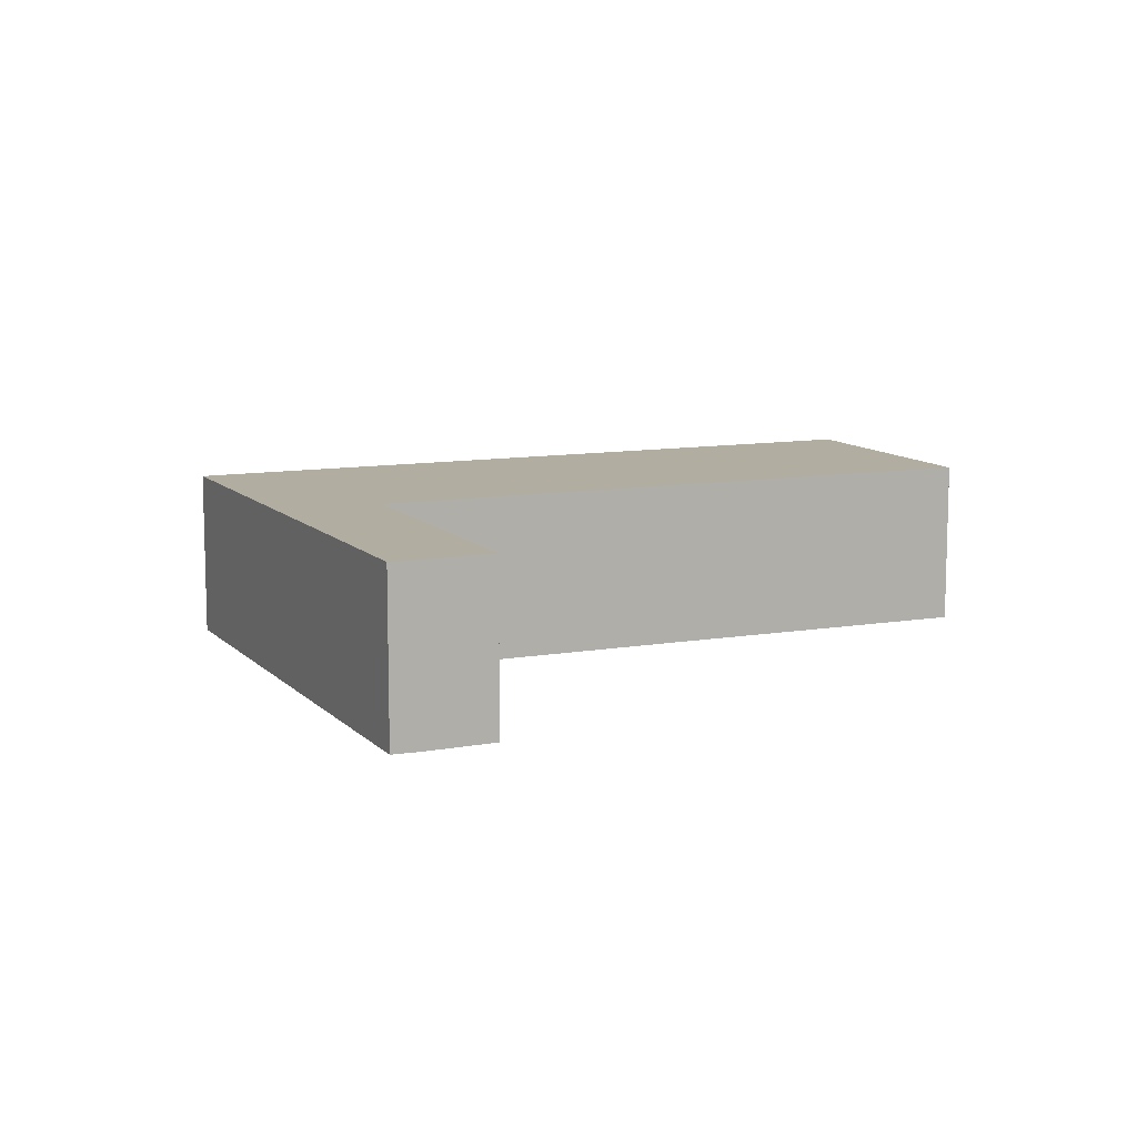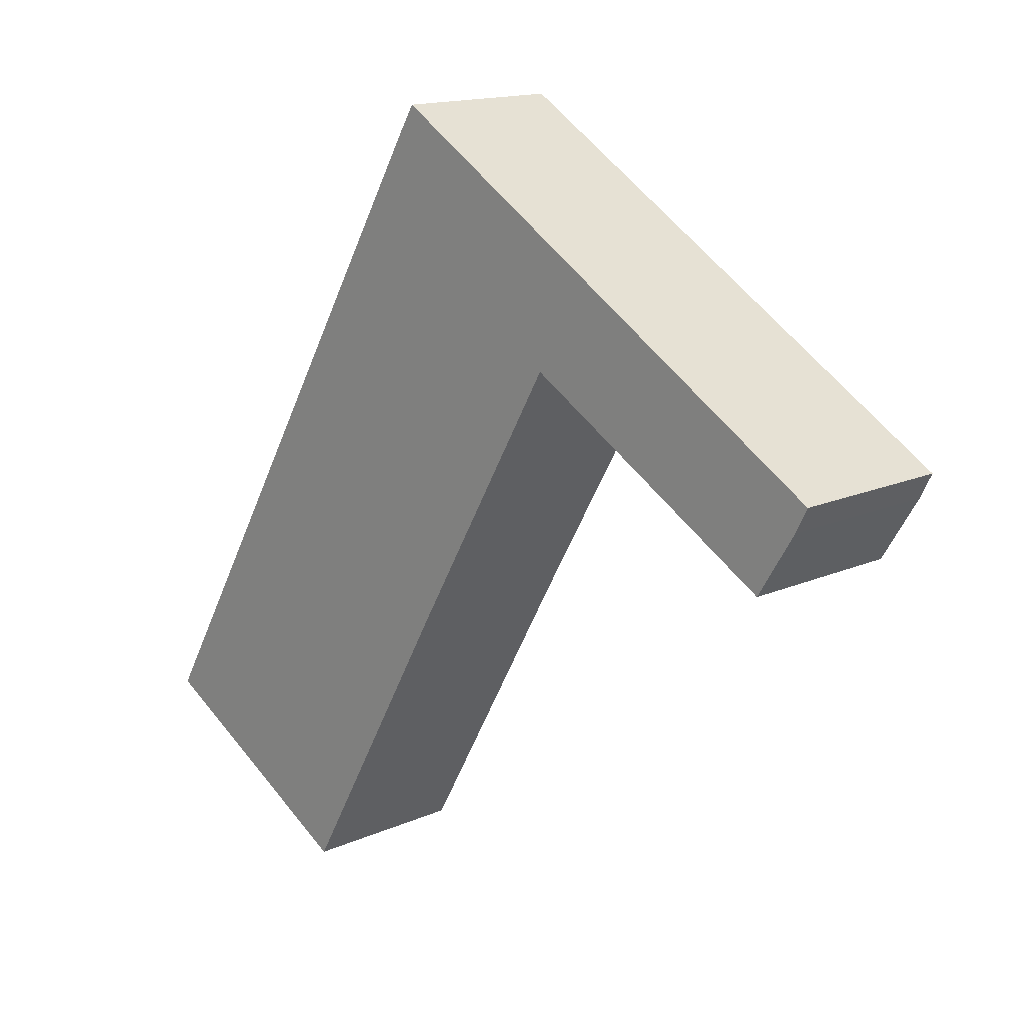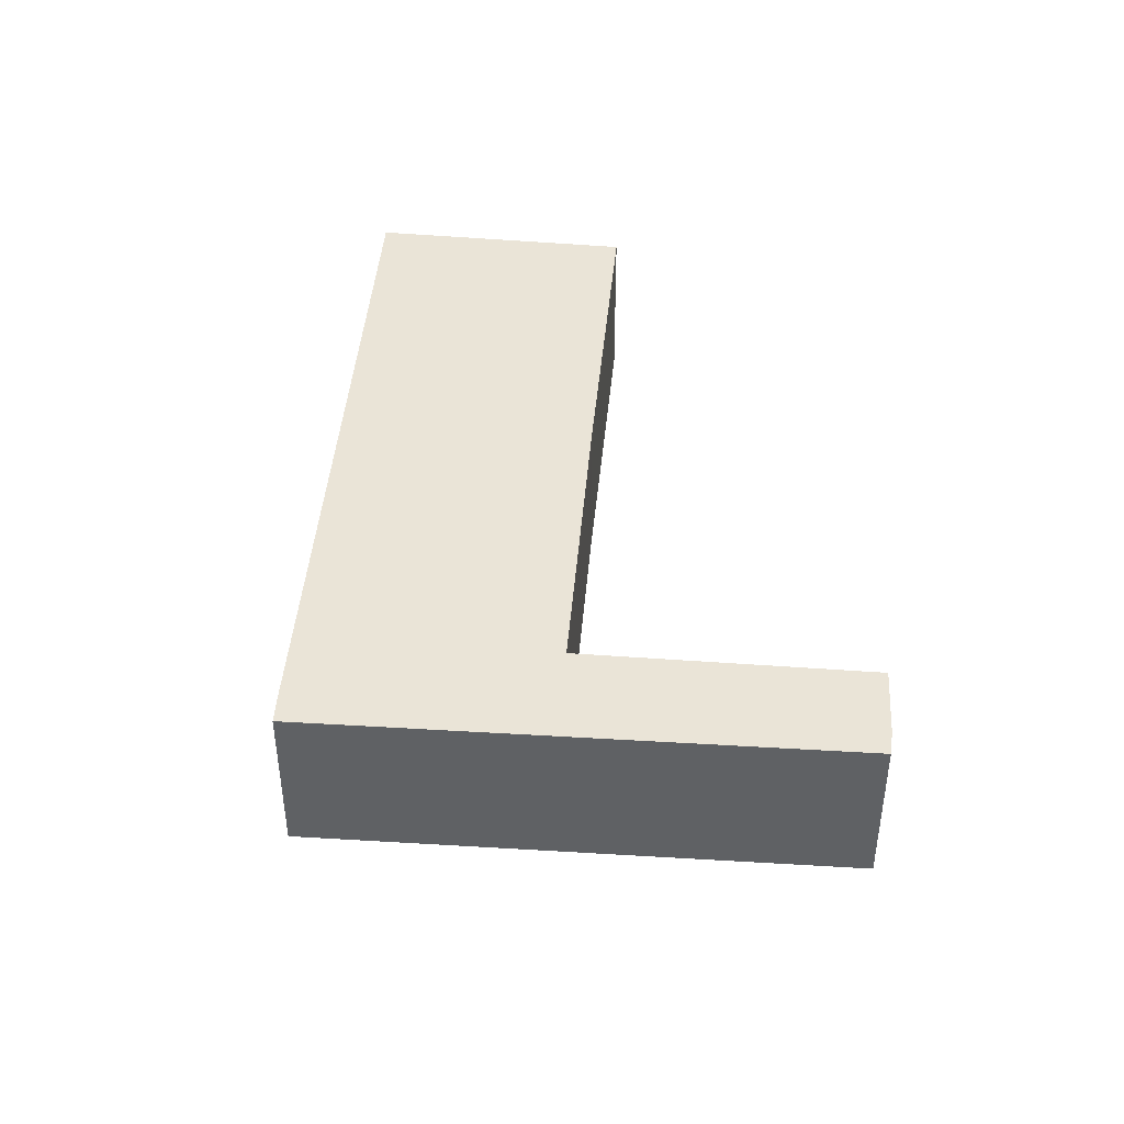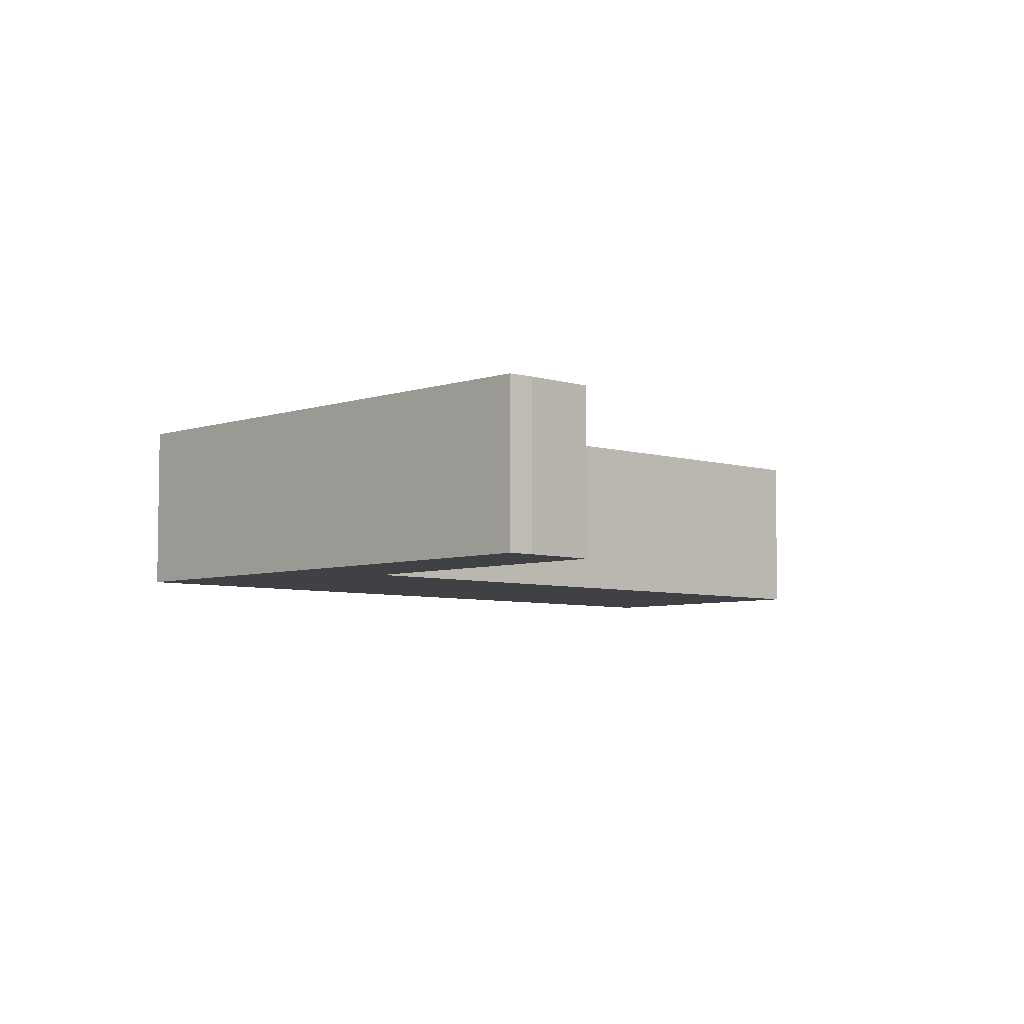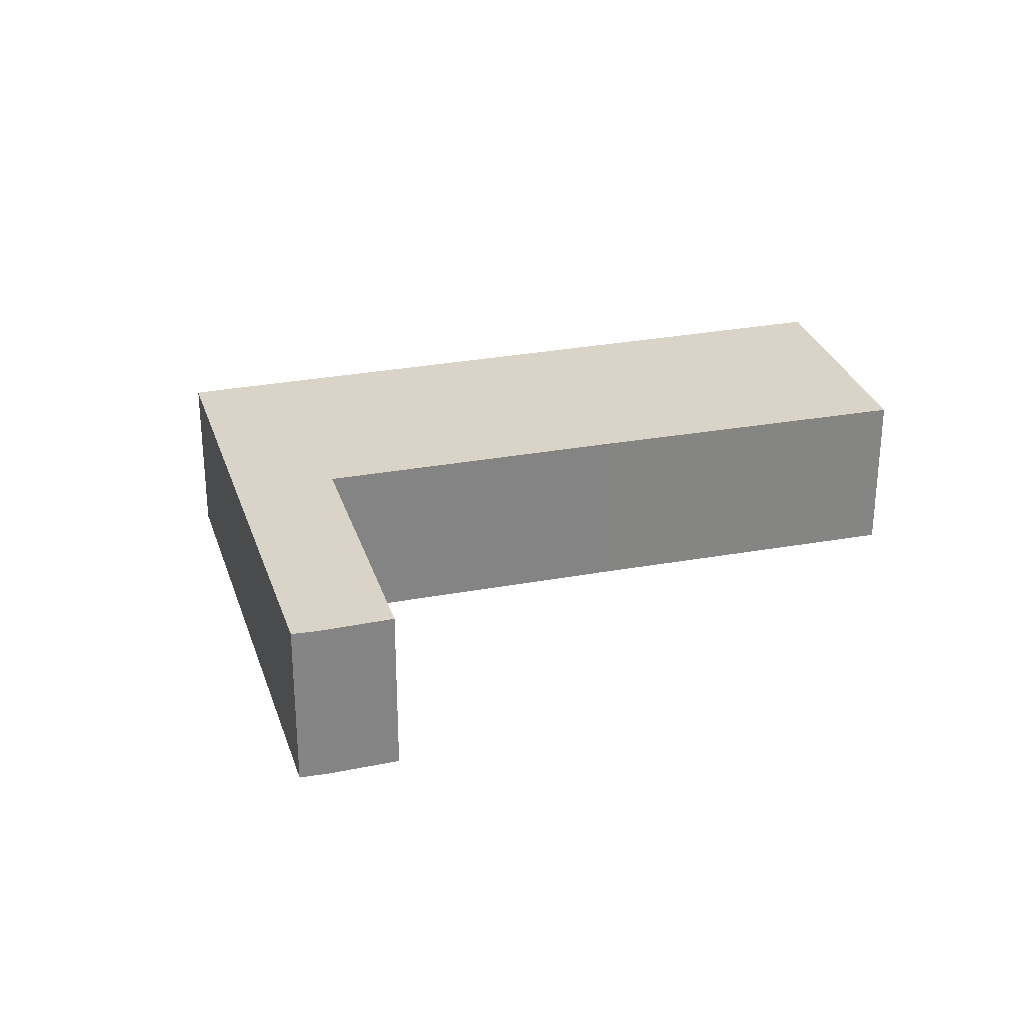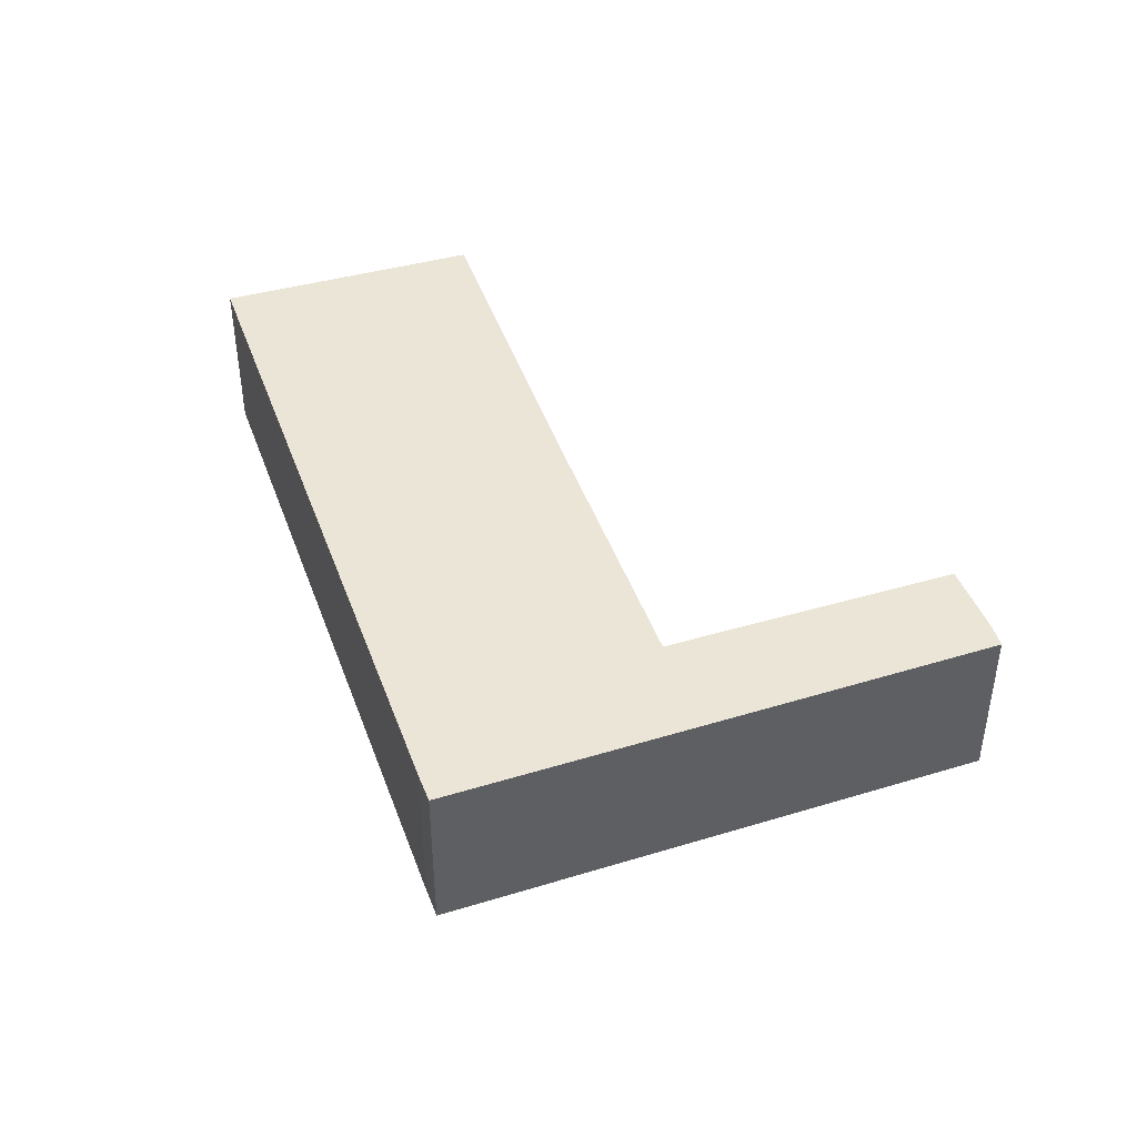
<metadata>
{"format":"obj","ext":"obj","renderer":"f3d","projection":"perspective","resolution":1024,"background":"white","views":[{"elev":10.4,"azim":96.3,"up":"+Y"},{"elev":15.1,"azim":46.6,"up":"+Z"},{"elev":43.9,"azim":35.1,"up":"+Y"},{"elev":-5.8,"azim":76.8,"up":"+Y"},{"elev":28.4,"azim":104.4,"up":"+Y"},{"elev":44.2,"azim":11.3,"up":"+Y"}]}
</metadata>
<code>
v  5.242 3.707 -2.903
v  5.943 3.707 -1.719
v  5.262 3.707 -2.914
v  2.184 3.707 -1.209
v  0 3.707 2.27e-16
v  8.977 3.707 3.609
v  0.046 3.707 0.078
v  8.341 3.707 14.12
v  12.52 3.707 9.688
v  13.84 3.707 11.63
v  8.707 3.707 14.72
v  12.65 3.707 9.612
v  18.71 3.707 6.884
v  18.34 3.707 6.29
v  19.21 3.707 7.692
v  19.48 3.707 8.229
v  19.21 -4.71e-16 7.692
v  18.34 -3.852e-16 6.29
v  18.71 -4.215e-16 6.884
v  12.52 -5.932e-16 9.688
v  8.977 -2.21e-16 3.609
v  5.943 1.053e-16 -1.719
v  5.262 1.784e-16 -2.914
v  19.48 -5.039e-16 8.229
v  12.65 -5.886e-16 9.612
v  5.242 1.778e-16 -2.903
v  2.184 7.403e-17 -1.209
v  0 0 0
v  8.341 -8.647e-16 14.12
v  0.046 -4.776e-18 0.078
v  8.707 -9.012e-16 14.72
v  13.84 -7.119e-16 11.63
g defaultobject
f 1 2 3
f 2 1 4
f 2 4 5
f 2 5 6
f 6 5 7
f 6 7 8
f 6 8 9
f 9 8 10
f 10 8 11
f 12 13 14
f 13 12 15
f 15 12 16
f 16 12 10
f 10 12 9
f 17 13 15
f 13 17 14
f 14 17 18
f 18 17 19
f 20 6 9
f 6 20 21
f 6 21 2
f 2 21 22
f 2 22 3
f 3 22 23
f 24 15 16
f 15 24 17
f 18 12 14
f 12 18 25
f 12 25 9
f 9 25 20
f 23 1 3
f 1 23 4
f 4 23 5
f 5 23 26
f 5 26 27
f 5 27 28
f 28 7 5
f 7 28 8
f 8 28 29
f 29 28 30
f 29 11 8
f 11 29 31
f 31 10 11
f 10 31 32
f 10 32 16
f 16 32 24
f 27 30 28
f 30 27 29
f 29 27 26
f 29 26 23
f 29 23 22
f 29 22 21
f 29 21 20
f 29 20 31
f 31 20 32
f 32 20 25
f 32 25 18
f 32 18 24
f 24 18 19
f 24 19 17

</code>
